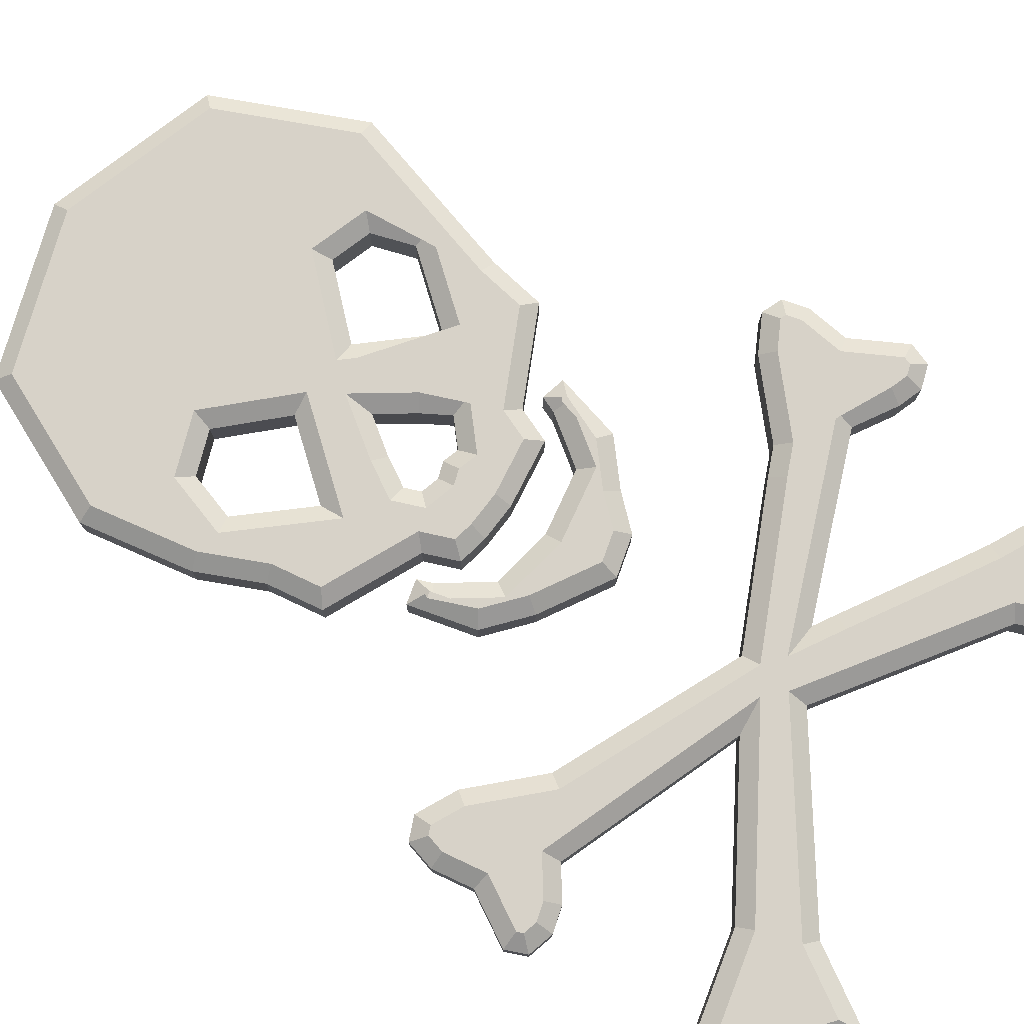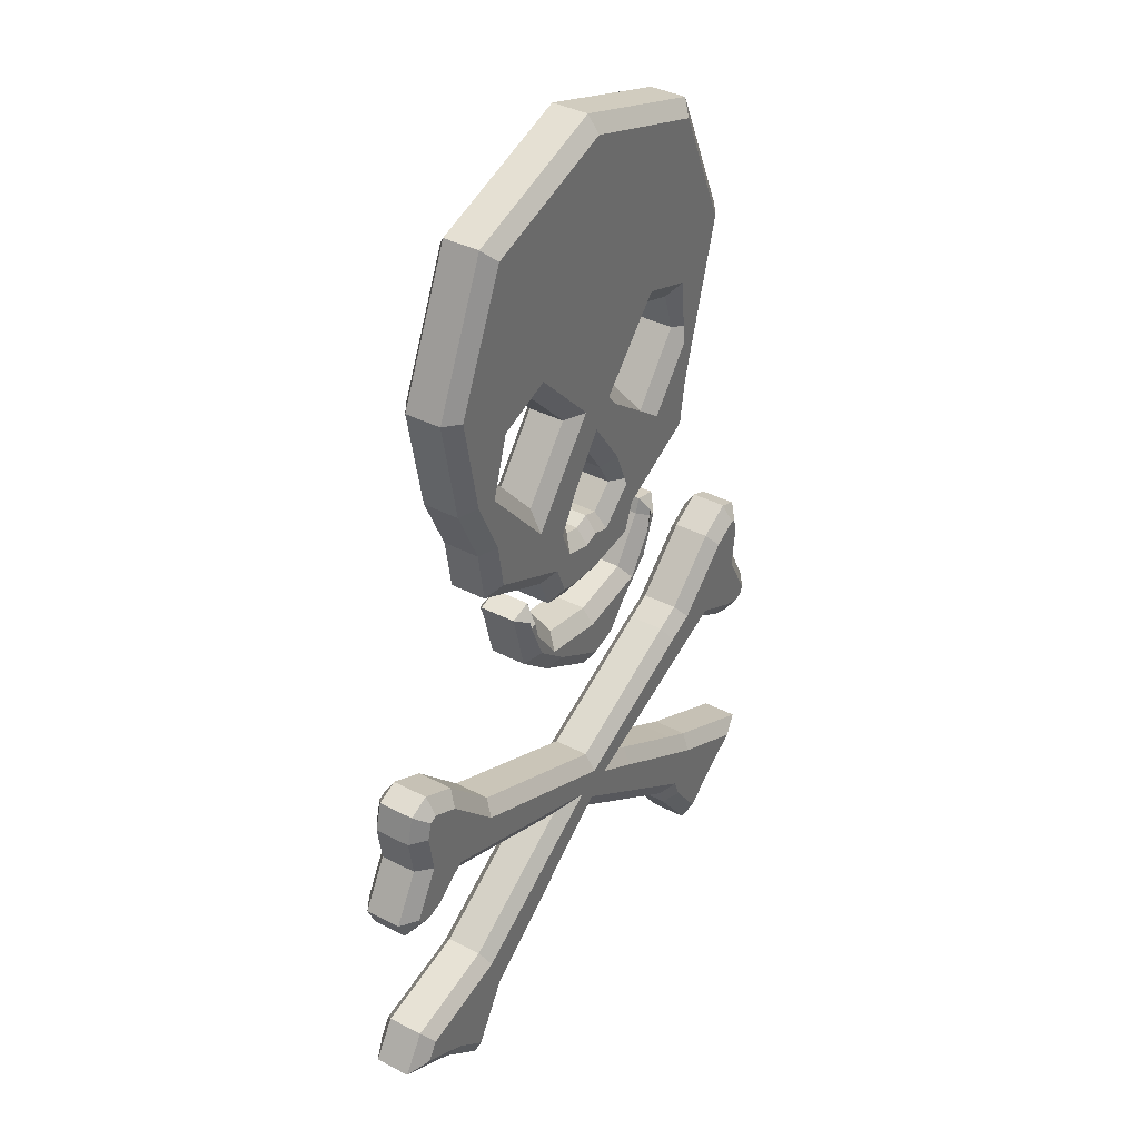
<metadata>
{"format":"obj","ext":"obj","renderer":"f3d","projection":"perspective","resolution":1024,"background":"white","views":[{"elev":77.4,"azim":-55.9,"up":"+Z"},{"elev":38.3,"azim":-56.7,"up":"+Y"}]}
</metadata>
<code>
v  4.867 3.814 0.5
v  4.637 2.337 0.5
v  4.637 2.337 -0.5
v  4.867 3.814 -0.5
v  5.045 4.447 0.5
v  5.045 4.447 -0.5
v  6.18 8.404 0.5
v  6.18 8.404 -0.5
v  4.473 12.22 0.5
v  4.473 12.22 -0.5
v  0.02 13.68 0.5
v  0.02 13.68 -0.5
v  -4.433 12.22 0.5
v  -4.433 12.22 -0.5
v  -6.14 8.404 0.5
v  -6.14 8.404 -0.5
v  -5.597 5.468 0.5
v  -5.597 5.468 -0.5
v  -4.843 3.814 0.5
v  -4.843 3.814 -0.5
v  -4.616 2.337 0.5
v  -4.616 2.337 -0.5
v  -2.141 1.161 0.5
v  -2.141 1.161 -0.5
v  -1.787 0.2675 0.5
v  -1.787 0.2675 -0.5
v  -1 0.1012 0.5
v  -1 0.1012 -0.5
v  0.0137 0.04 0.5
v  0.0137 0.04 -0.5
v  1.814 0.2675 0.5
v  1.814 0.2675 -0.5
v  2.167 1.161 0.5
v  2.167 1.161 -0.5
v  2.537 0.5075 0.5
v  2.695 0.9163 0.5
v  2.695 0.9163 -0.5
v  2.537 0.5075 -0.5
v  1.651 -0.7553 0.5
v  1.651 -0.7553 -0.5
v  -0.0944 -1.04 0.5
v  -0.0944 -1.04 -0.5
v  -1.7 -0.7378 0.5
v  -1.7 -0.7378 -0.5
v  -2.586 0.5075 0.5
v  -2.586 0.5075 -0.5
v  -2.744 0.9163 0.5
v  -2.744 0.9163 -0.5
v  -3.382 0.7587 0.5
v  -3.382 0.7587 -0.5
v  -2.939 -1.004 0.5
v  -2.939 -1.004 -0.5
v  -1.857 -1.94 0.5
v  -1.857 -1.94 -0.5
v  -0.0213 -3.04 0.5
v  -0.0213 -3.04 -0.5
v  1.071 -2.765 0.5
v  1.071 -2.765 -0.5
v  1.814 -1.94 0.5
v  1.814 -1.94 -0.5
v  2.889 -1.004 0.5
v  2.889 -1.004 -0.5
v  3.329 0.7587 0.5
v  3.329 0.7587 -0.5
v  -6.338 -2.769 0.5
v  -4.773 -4.374 0.5
v  -4.773 -4.374 -0.5
v  -6.338 -2.769 -0.5
v  -7.394 -2.24 0.5
v  -7.394 -2.24 -0.5
v  -8.009 -2.496 0.5
v  -8.009 -2.496 -0.5
v  -8.22 -3.281 0.5
v  -8.22 -3.281 -0.5
v  -8.047 -4.374 0.5
v  -8.047 -4.374 -0.5
v  -8.82 -5.725 0.5
v  -8.82 -5.725 -0.5
v  -8.582 -6.287 0.5
v  -8.582 -6.287 -0.5
v  -7.886 -6.48 0.5
v  -7.886 -6.48 -0.5
v  -7.198 -6.287 0.5
v  -7.198 -6.287 -0.5
v  -6.388 -5.707 0.5
v  -6.388 -5.707 -0.5
v  -1.556 -7.546 0.5
v  -1.556 -7.546 -0.5
v  -5.369 -9.894 0.5
v  -5.369 -9.894 -0.5
v  -8.19 -10.53 0.5
v  -8.19 -10.53 -0.5
v  -8.86 -11.58 0.5
v  -8.86 -11.58 -0.5
v  -7.059 -12.56 0.5
v  -7.059 -12.56 -0.5
v  -5.723 -13.68 0.5
v  -5.723 -13.68 -0.5
v  -4.528 -11.7 0.5
v  -4.528 -11.7 -0.5
v  -0.0687 -8.475 0.5
v  -0.0687 -8.475 -0.5
v  4.371 -11.52 0.5
v  4.371 -11.52 -0.5
v  4.565 -12.03 0.5
v  4.565 -12.03 -0.5
v  5.801 -13.68 0.5
v  5.801 -13.68 -0.5
v  7.143 -12.7 0.5
v  7.143 -12.7 -0.5
v  8.86 -11.61 0.5
v  8.86 -11.61 -0.5
v  5.666 -10 0.5
v  5.666 -10 -0.5
v  4.782 -9.474 0.5
v  4.782 -9.474 -0.5
v  2.168 -7.879 0.5
v  2.168 -7.879 -0.5
v  1.603 -7.546 0.5
v  1.603 -7.546 -0.5
v  6.268 -5.707 0.5
v  6.268 -5.707 -0.5
v  7.37 -6.372 0.5
v  7.37 -6.372 -0.5
v  8.014 -6.6 0.5
v  8.014 -6.6 -0.5
v  8.648 -6.395 0.5
v  8.648 -6.395 -0.5
v  8.86 -5.799 0.5
v  8.86 -5.799 -0.5
v  8.089 -4.374 0.5
v  8.089 -4.374 -0.5
v  8.22 -3.243 0.5
v  8.22 -3.243 -0.5
v  8.043 -2.546 0.5
v  8.043 -2.546 -0.5
v  7.496 -2.32 0.5
v  7.496 -2.32 -0.5
v  6.526 -2.833 0.5
v  6.526 -2.833 -0.5
v  4.832 -4.374 0.5
v  4.832 -4.374 -0.5
v  4.092 -4.692 0.5
v  4.092 -4.692 -0.5
v  0.0731 -6.552 0.5
v  0.0731 -6.552 -0.5
v  -2.496 7.16 0.5
v  -3.639 6.754 0.5
v  -3.639 6.754 -0.5
v  -2.496 7.16 -0.5
v  -1.06 5.659 0.5
v  -1.06 5.659 -0.5
v  -2.549 3.84 0.5
v  -2.549 3.84 -0.5
v  -4.02 5.536 0.5
v  -4.02 5.536 -0.5
v  3.779 6.789 0.5
v  2.695 7.16 0.5
v  2.695 7.16 -0.5
v  3.779 6.789 -0.5
v  4.14 5.659 0.5
v  4.14 5.659 -0.5
v  2.66 3.84 0.5
v  2.66 3.84 -0.5
v  1.18 5.536 0.5
v  1.18 5.536 -0.5
v  1.1 2.461 0.5
v  0.675 3.183 0.5
v  0.675 3.183 -0.5
v  1.1 2.461 -0.5
v  0.445 1.88 0.5
v  0.445 1.88 -0.5
v  0.02 2.021 0.5
v  0.02 2.021 -0.5
v  -0.405 1.88 0.5
v  -0.405 1.88 -0.5
v  -0.8919 2.021 0.5
v  -0.8919 2.021 -0.5
v  -1.06 2.443 0.5
v  -1.06 2.443 -0.5
v  -0.635 3.183 0.5
v  -0.635 3.183 -0.5
v  0.02 4.115 0.5
v  0.02 4.115 -0.5
v  -1.795 1.485 -0.811
v  -1.549 2.478 -0.811
v  -1.222 1.657 -0.811
v  -1.464 0.6504 -0.811
v  -0.941 0.54 -0.811
v  -0.3963 1.418 -0.811
v  -0.0007 0.4832 -0.811
v  0.02 1.556 -0.811
v  0.5476 1.381 -0.811
v  1.5 0.6727 -0.811
v  1.82 1.485 -0.811
v  1.665 2.371 -0.811
v  1.046 3.422 -0.811
v  4.237 2.636 -0.811
v  0.02 4.883 -0.811
v  -5.681 8.35 -0.811
v  -2.374 7.672 -0.811
v  -3.995 7.096 -0.811
v  -4.515 5.432 -0.811
v  -5.173 5.601 -0.811
v  -4.416 3.942 -0.811
v  -2.539 3.155 -0.811
v  -4.215 2.636 -0.811
v  -0.4709 5.681 -0.811
v  -1.008 3.42 -0.811
v  2.567 7.67 -0.811
v  0.5854 5.545 -0.811
v  2.672 3.155 -0.811
v  4.435 3.908 -0.811
v  4.633 5.566 -0.811
v  4.132 7.135 -0.811
v  -4.11 11.86 -0.811
v  0.02 13.22 -0.811
v  4.15 11.86 -0.811
v  5.711 8.371 -0.811
v  4.62 4.568 -0.811
v  2.929 0.298 -0.811
v  2.966 0.394 -0.811
v  2.794 0.4368 -0.811
v  2.494 -0.7621 -0.811
v  1.906 -1.161 -0.811
v  1.504 -1.625 -0.811
v  0.8332 -2.37 -0.811
v  -0.0998 -1.488 -0.811
v  0.0485 -2.567 -0.811
v  -1.598 -1.581 -0.811
v  -1.957 -1.139 -0.811
v  -2.545 -0.7611 -0.811
v  -2.977 0.2967 -0.811
v  -3.015 0.3945 -0.811
v  -2.846 0.4364 -0.811
v  5.453 -10.39 -0.811
v  7.966 -11.66 -0.811
v  6.894 -12.33 -0.811
v  5.893 -13.07 -0.811
v  4.955 -11.82 -0.811
v  4.734 -11.24 -0.811
v  4.555 -9.852 -0.811
v  -0.0753 -7.935 -0.811
v  1.941 -8.258 -0.811
v  0.5998 -7.467 -0.811
v  -4.86 -11.39 -0.811
v  -5.835 -13.01 -0.811
v  -6.809 -12.19 -0.811
v  -8.232 -11.42 -0.811
v  -7.916 -10.92 -0.811
v  -5.2 -10.31 -0.811
v  -0.5618 -7.452 -0.811
v  -7.886 -6.022 -0.811
v  -8.259 -5.918 -0.811
v  -8.328 -5.754 -0.811
v  -7.392 -5.883 -0.811
v  -7.587 -4.458 -0.811
v  -6.452 -5.211 -0.811
v  -7.769 -3.304 -0.811
v  -7.639 -2.82 -0.811
v  -7.411 -2.725 -0.811
v  -6.602 -3.131 -0.811
v  -5.031 -4.742 -0.811
v  0.0758 -7.037 -0.811
v  4.272 -5.096 -0.811
v  5.074 -4.75 -0.811
v  6.309 -5.217 -0.811
v  7.559 -5.971 -0.811
v  8.02 -6.134 -0.811
v  8.305 -6.042 -0.811
v  8.378 -5.836 -0.811
v  7.635 -4.461 -0.811
v  6.782 -3.198 -0.811
v  7.772 -3.272 -0.811
v  7.519 -2.807 -0.811
v  7.67 -2.87 -0.811
v  -5.681 8.35 0.811
v  -2.374 7.672 0.811
v  2.567 7.67 0.811
v  -4.11 11.86 0.811
v  0.02 13.22 0.811
v  4.15 11.86 0.811
v  4.132 7.135 0.811
v  5.711 8.371 0.811
v  4.62 4.568 0.811
v  4.435 3.908 0.811
v  4.633 5.566 0.811
v  2.672 3.155 0.811
v  0.5854 5.545 0.811
v  -3.995 7.096 0.811
v  -4.515 5.432 0.811
v  -5.173 5.601 0.811
v  -4.416 3.942 0.811
v  -2.539 3.155 0.811
v  -4.215 2.636 0.811
v  -1.795 1.485 0.811
v  -1.549 2.478 0.811
v  -0.4709 5.681 0.811
v  -1.008 3.42 0.811
v  0.02 4.883 0.811
v  -1.222 1.657 0.811
v  -1.464 0.6504 0.811
v  -0.941 0.54 0.811
v  -0.3963 1.418 0.811
v  -0.0007 0.4832 0.811
v  0.02 1.556 0.811
v  0.5476 1.381 0.811
v  1.5 0.6727 0.811
v  1.82 1.485 0.811
v  1.665 2.371 0.811
v  1.046 3.422 0.811
v  4.237 2.636 0.811
v  -3.015 0.3945 0.811
v  -2.846 0.4364 0.811
v  -2.545 -0.7611 0.811
v  2.794 0.4368 0.811
v  2.966 0.394 0.811
v  2.929 0.298 0.811
v  2.494 -0.7621 0.811
v  1.906 -1.161 0.811
v  1.504 -1.625 0.811
v  0.8332 -2.37 0.811
v  -0.0998 -1.488 0.811
v  0.0485 -2.567 0.811
v  -1.598 -1.581 0.811
v  -1.957 -1.139 0.811
v  -2.977 0.2967 0.811
v  7.772 -3.272 0.811
v  7.67 -2.87 0.811
v  7.519 -2.807 0.811
v  6.782 -3.198 0.811
v  -8.328 -5.754 0.811
v  -8.259 -5.918 0.811
v  -7.886 -6.022 0.811
v  -7.392 -5.883 0.811
v  -7.587 -4.458 0.811
v  -6.452 -5.211 0.811
v  -7.769 -3.304 0.811
v  -7.639 -2.82 0.811
v  -7.411 -2.725 0.811
v  -6.602 -3.131 0.811
v  -5.031 -4.742 0.811
v  -0.5618 -7.452 0.811
v  0.0758 -7.037 0.811
v  -7.916 -10.92 0.811
v  -8.232 -11.42 0.811
v  -6.809 -12.19 0.811
v  -5.2 -10.31 0.811
v  -5.835 -13.01 0.811
v  -4.86 -11.39 0.811
v  -0.0753 -7.935 0.811
v  4.955 -11.82 0.811
v  5.893 -13.07 0.811
v  6.894 -12.33 0.811
v  7.966 -11.66 0.811
v  5.453 -10.39 0.811
v  4.734 -11.24 0.811
v  4.555 -9.852 0.811
v  1.941 -8.258 0.811
v  0.5998 -7.467 0.811
v  4.272 -5.096 0.811
v  5.074 -4.75 0.811
v  6.309 -5.217 0.811
v  7.559 -5.971 0.811
v  8.02 -6.134 0.811
v  8.305 -6.042 0.811
v  8.378 -5.836 0.811
v  7.635 -4.461 0.811
g Text003
f 1 2 3
f 3 4 1
f 5 1 4
f 4 6 5
f 7 5 6
f 6 8 7
f 9 7 8
f 8 10 9
f 11 9 10
f 10 12 11
f 13 11 12
f 12 14 13
f 15 13 14
f 14 16 15
f 17 15 16
f 16 18 17
f 19 17 18
f 18 20 19
f 21 19 20
f 20 22 21
f 23 21 22
f 22 24 23
f 25 23 24
f 24 26 25
f 27 25 26
f 26 28 27
f 29 27 28
f 28 30 29
f 31 29 30
f 30 32 31
f 33 31 32
f 32 34 33
f 2 33 34
f 34 3 2
f 35 36 37
f 37 38 35
f 39 35 38
f 38 40 39
f 41 39 40
f 40 42 41
f 43 41 42
f 42 44 43
f 45 43 44
f 44 46 45
f 47 45 46
f 46 48 47
f 49 47 48
f 48 50 49
f 51 49 50
f 50 52 51
f 53 51 52
f 52 54 53
f 55 53 54
f 54 56 55
f 57 55 56
f 56 58 57
f 59 57 58
f 58 60 59
f 61 59 60
f 60 62 61
f 63 61 62
f 62 64 63
f 36 63 64
f 64 37 36
f 65 66 67
f 67 68 65
f 69 65 68
f 68 70 69
f 71 69 70
f 70 72 71
f 73 71 72
f 72 74 73
f 75 73 74
f 74 76 75
f 77 75 76
f 76 78 77
f 79 77 78
f 78 80 79
f 81 79 80
f 80 82 81
f 83 81 82
f 82 84 83
f 85 83 84
f 84 86 85
f 87 85 86
f 86 88 87
f 89 87 88
f 88 90 89
f 91 89 90
f 90 92 91
f 93 91 92
f 92 94 93
f 95 93 94
f 94 96 95
f 97 95 96
f 96 98 97
f 99 97 98
f 98 100 99
f 101 99 100
f 100 102 101
f 103 101 102
f 102 104 103
f 105 103 104
f 104 106 105
f 107 105 106
f 106 108 107
f 109 107 108
f 108 110 109
f 111 109 110
f 110 112 111
f 113 111 112
f 112 114 113
f 115 113 114
f 114 116 115
f 117 115 116
f 116 118 117
f 119 117 118
f 118 120 119
f 121 119 120
f 120 122 121
f 123 121 122
f 122 124 123
f 125 123 124
f 124 126 125
f 127 125 126
f 126 128 127
f 129 127 128
f 128 130 129
f 131 129 130
f 130 132 131
f 133 131 132
f 132 134 133
f 135 133 134
f 134 136 135
f 137 135 136
f 136 138 137
f 139 137 138
f 138 140 139
f 141 139 140
f 140 142 141
f 143 141 142
f 142 144 143
f 145 143 144
f 144 146 145
f 66 145 146
f 146 67 66
f 147 148 149
f 149 150 147
f 151 147 150
f 150 152 151
f 153 151 152
f 152 154 153
f 155 153 154
f 154 156 155
f 148 155 156
f 156 149 148
f 157 158 159
f 159 160 157
f 161 157 160
f 160 162 161
f 163 161 162
f 162 164 163
f 165 163 164
f 164 166 165
f 158 165 166
f 166 159 158
f 167 168 169
f 169 170 167
f 171 167 170
f 170 172 171
f 173 171 172
f 172 174 173
f 175 173 174
f 174 176 175
f 177 175 176
f 176 178 177
f 179 177 178
f 178 180 179
f 181 179 180
f 180 182 181
f 183 181 182
f 182 184 183
f 168 183 184
f 184 169 168
f 185 186 187
f 188 185 187
f 189 188 187
f 189 187 190
f 191 189 190
f 191 190 192
f 191 192 193
f 194 191 193
f 195 194 193
f 195 193 196
f 195 196 197
f 198 195 197
f 198 197 199
f 200 201 202
f 200 202 203
f 204 200 203
f 205 204 203
f 205 203 206
f 207 205 206
f 185 207 206
f 186 185 206
f 186 206 208
f 209 186 208
f 199 209 208
f 198 199 208
f 198 208 201
f 201 210 211
f 201 211 212
f 198 201 212
f 213 198 212
f 213 212 214
f 213 214 215
f 210 201 200
f 210 200 216
f 210 216 217
f 210 217 218
f 215 210 218
f 215 218 219
f 215 219 220
f 213 215 220
f 221 222 223
f 221 223 224
f 225 221 224
f 225 224 226
f 225 226 227
f 228 225 227
f 228 227 229
f 228 229 230
f 231 228 230
f 231 230 232
f 233 231 232
f 234 233 232
f 234 232 235
f 236 237 238
f 238 239 240
f 236 238 240
f 236 240 241
f 242 236 241
f 242 241 243
f 244 242 243
f 245 244 243
f 246 247 248
f 248 249 250
f 248 250 251
f 246 248 251
f 243 246 251
f 243 251 252
f 245 243 252
f 253 254 255
f 256 253 255
f 256 255 257
f 258 256 257
f 258 257 259
f 258 259 260
f 258 260 261
f 258 261 262
f 258 262 263
f 252 258 263
f 252 263 264
f 245 252 264
f 245 264 265
f 245 265 266
f 267 245 266
f 268 267 266
f 269 268 266
f 270 269 266
f 271 270 266
f 272 271 266
f 272 266 273
f 274 272 273
f 274 273 275
f 274 275 276
f 277 278 279
f 280 277 279
f 281 280 279
f 282 281 279
f 282 279 283
f 284 282 283
f 285 284 283
f 286 285 283
f 286 283 287
f 286 287 288
f 289 279 278
f 288 289 278
f 290 278 277
f 291 290 277
f 291 277 292
f 291 292 293
f 294 291 293
f 294 293 295
f 294 295 296
f 294 296 297
f 298 294 297
f 298 297 299
f 298 299 300
f 301 297 296
f 301 296 302
f 301 302 303
f 304 301 303
f 304 303 305
f 306 304 305
f 307 306 305
f 307 305 308
f 307 308 309
f 310 307 309
f 311 310 309
f 311 309 312
f 300 311 312
f 298 300 312
f 278 298 312
f 288 278 312
f 286 288 312
f 313 314 315
f 316 317 318
f 319 316 318
f 319 318 320
f 321 319 320
f 322 321 320
f 322 320 323
f 324 322 323
f 325 324 323
f 325 323 326
f 315 325 326
f 315 326 327
f 313 315 327
f 328 329 330
f 328 330 331
f 332 333 334
f 332 334 335
f 336 332 335
f 336 335 337
f 338 336 337
f 339 338 337
f 340 339 337
f 341 340 337
f 342 341 337
f 342 337 343
f 344 342 343
f 345 346 347
f 348 345 347
f 347 349 350
f 348 347 350
f 348 350 351
f 343 348 351
f 352 353 354
f 354 355 356
f 352 354 356
f 357 352 356
f 357 356 358
f 351 357 358
f 351 358 359
f 351 359 360
f 343 351 360
f 344 343 360
f 361 344 360
f 362 361 360
f 362 360 363
f 362 363 364
f 362 364 365
f 362 365 366
f 362 366 367
f 362 367 368
f 331 362 368
f 328 331 368
f 4 3 198
f 198 213 4
f 3 34 195
f 195 198 3
f 34 32 194
f 194 195 34
f 32 30 191
f 191 194 32
f 30 28 189
f 189 191 30
f 28 26 188
f 188 189 28
f 26 24 185
f 185 188 26
f 24 22 207
f 207 185 24
f 22 20 205
f 205 207 22
f 20 18 204
f 204 205 20
f 18 16 200
f 200 204 18
f 16 14 216
f 216 200 16
f 14 12 217
f 217 216 14
f 12 10 218
f 218 217 12
f 10 8 219
f 219 218 10
f 8 6 220
f 220 219 8
f 6 4 213
f 213 220 6
f 150 149 202
f 202 201 150
f 149 156 203
f 203 202 149
f 156 154 206
f 206 203 156
f 154 152 208
f 208 206 154
f 152 150 201
f 201 208 152
f 160 159 210
f 210 215 160
f 159 166 211
f 211 210 159
f 166 164 212
f 212 211 166
f 164 162 214
f 214 212 164
f 162 160 215
f 215 214 162
f 170 169 197
f 197 196 170
f 169 184 199
f 199 197 169
f 184 182 209
f 209 199 184
f 182 180 186
f 186 209 182
f 180 178 187
f 187 186 180
f 178 176 190
f 190 187 178
f 176 174 192
f 192 190 176
f 174 172 193
f 193 192 174
f 172 170 196
f 196 193 172
f 38 37 222
f 222 221 38
f 37 64 223
f 223 222 37
f 64 62 224
f 224 223 64
f 62 60 226
f 226 224 62
f 60 58 227
f 227 226 60
f 58 56 229
f 229 227 58
f 56 54 230
f 230 229 56
f 54 52 232
f 232 230 54
f 52 50 235
f 235 232 52
f 50 48 234
f 234 235 50
f 48 46 233
f 233 234 48
f 46 44 231
f 231 233 46
f 44 42 228
f 228 231 44
f 42 40 225
f 225 228 42
f 40 38 221
f 221 225 40
f 68 67 263
f 263 262 68
f 67 146 264
f 264 263 67
f 146 144 265
f 265 264 146
f 144 142 266
f 266 265 144
f 142 140 273
f 273 266 142
f 140 138 275
f 275 273 140
f 138 136 276
f 276 275 138
f 136 134 274
f 274 276 136
f 134 132 272
f 272 274 134
f 132 130 271
f 271 272 132
f 130 128 270
f 270 271 130
f 128 126 269
f 269 270 128
f 126 124 268
f 268 269 126
f 124 122 267
f 267 268 124
f 122 120 245
f 245 267 122
f 120 118 244
f 244 245 120
f 118 116 242
f 242 244 118
f 116 114 236
f 236 242 116
f 114 112 237
f 237 236 114
f 112 110 238
f 238 237 112
f 110 108 239
f 239 238 110
f 108 106 240
f 240 239 108
f 106 104 241
f 241 240 106
f 104 102 243
f 243 241 104
f 102 100 246
f 246 243 102
f 100 98 247
f 247 246 100
f 98 96 248
f 248 247 98
f 96 94 249
f 249 248 96
f 94 92 250
f 250 249 94
f 92 90 251
f 251 250 92
f 90 88 252
f 252 251 90
f 88 86 258
f 258 252 88
f 86 84 256
f 256 258 86
f 84 82 253
f 253 256 84
f 82 80 254
f 254 253 82
f 80 78 255
f 255 254 80
f 78 76 257
f 257 255 78
f 76 74 259
f 259 257 76
f 74 72 260
f 260 259 74
f 72 70 261
f 261 260 72
f 70 68 262
f 262 261 70
f 2 1 286
f 286 312 2
f 1 5 285
f 285 286 1
f 5 7 284
f 284 285 5
f 7 9 282
f 282 284 7
f 9 11 281
f 281 282 9
f 11 13 280
f 280 281 11
f 13 15 277
f 277 280 13
f 15 17 292
f 292 277 15
f 17 19 293
f 293 292 17
f 19 21 295
f 295 293 19
f 21 23 296
f 296 295 21
f 23 25 302
f 302 296 23
f 25 27 303
f 303 302 25
f 27 29 305
f 305 303 27
f 29 31 308
f 308 305 29
f 31 33 309
f 309 308 31
f 33 2 312
f 312 309 33
f 148 147 278
f 278 290 148
f 147 151 298
f 298 278 147
f 151 153 294
f 294 298 151
f 153 155 291
f 291 294 153
f 155 148 290
f 290 291 155
f 158 157 283
f 283 279 158
f 157 161 287
f 287 283 157
f 161 163 288
f 288 287 161
f 163 165 289
f 289 288 163
f 165 158 279
f 279 289 165
f 168 167 310
f 310 311 168
f 167 171 307
f 307 310 167
f 171 173 306
f 306 307 171
f 173 175 304
f 304 306 173
f 175 177 301
f 301 304 175
f 177 179 297
f 297 301 177
f 179 181 299
f 299 297 179
f 181 183 300
f 300 299 181
f 183 168 311
f 311 300 183
f 36 35 318
f 318 317 36
f 35 39 320
f 320 318 35
f 39 41 323
f 323 320 39
f 41 43 326
f 326 323 41
f 43 45 327
f 327 326 43
f 45 47 313
f 313 327 45
f 47 49 314
f 314 313 47
f 49 51 315
f 315 314 49
f 51 53 325
f 325 315 51
f 53 55 324
f 324 325 53
f 55 57 322
f 322 324 55
f 57 59 321
f 321 322 57
f 59 61 319
f 319 321 59
f 61 63 316
f 316 319 61
f 63 36 317
f 317 316 63
f 66 65 341
f 341 342 66
f 65 69 340
f 340 341 65
f 69 71 339
f 339 340 69
f 71 73 338
f 338 339 71
f 73 75 336
f 336 338 73
f 75 77 332
f 332 336 75
f 77 79 333
f 333 332 77
f 79 81 334
f 334 333 79
f 81 83 335
f 335 334 81
f 83 85 337
f 337 335 83
f 85 87 343
f 343 337 85
f 87 89 348
f 348 343 87
f 89 91 345
f 345 348 89
f 91 93 346
f 346 345 91
f 93 95 347
f 347 346 93
f 95 97 349
f 349 347 95
f 97 99 350
f 350 349 97
f 99 101 351
f 351 350 99
f 101 103 357
f 357 351 101
f 103 105 352
f 352 357 103
f 105 107 353
f 353 352 105
f 107 109 354
f 354 353 107
f 109 111 355
f 355 354 109
f 111 113 356
f 356 355 111
f 113 115 358
f 358 356 113
f 115 117 359
f 359 358 115
f 117 119 360
f 360 359 117
f 119 121 363
f 363 360 119
f 121 123 364
f 364 363 121
f 123 125 365
f 365 364 123
f 125 127 366
f 366 365 125
f 127 129 367
f 367 366 127
f 129 131 368
f 368 367 129
f 131 133 328
f 328 368 131
f 133 135 329
f 329 328 133
f 135 137 330
f 330 329 135
f 137 139 331
f 331 330 137
f 139 141 362
f 362 331 139
f 141 143 361
f 361 362 141
f 143 145 344
f 344 361 143
f 145 66 342
f 342 344 145

</code>
